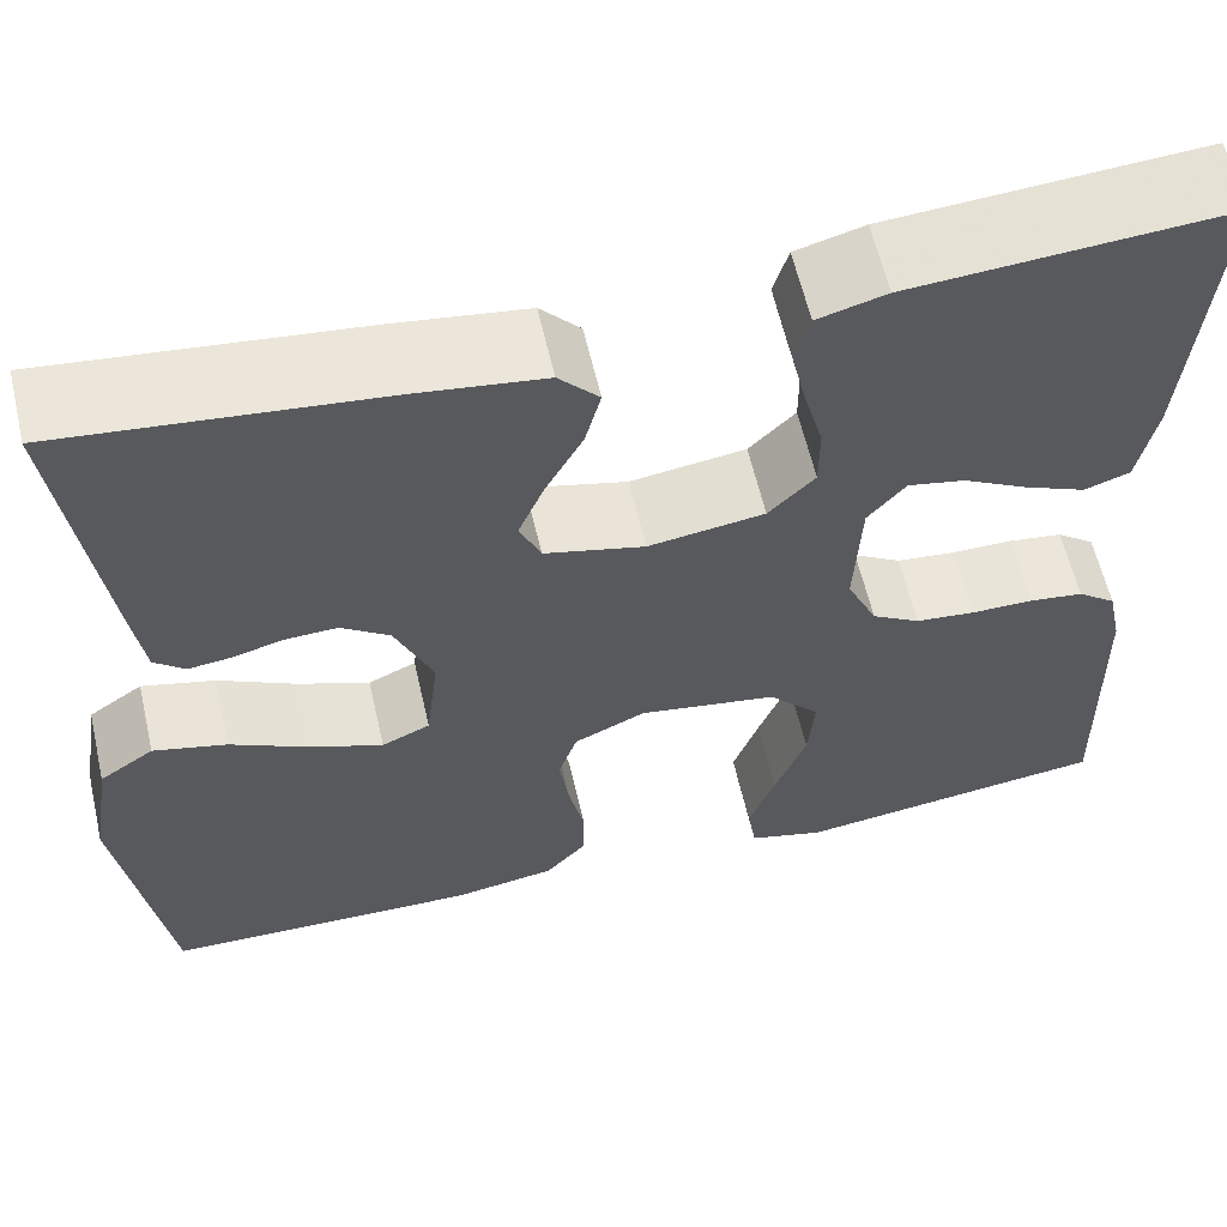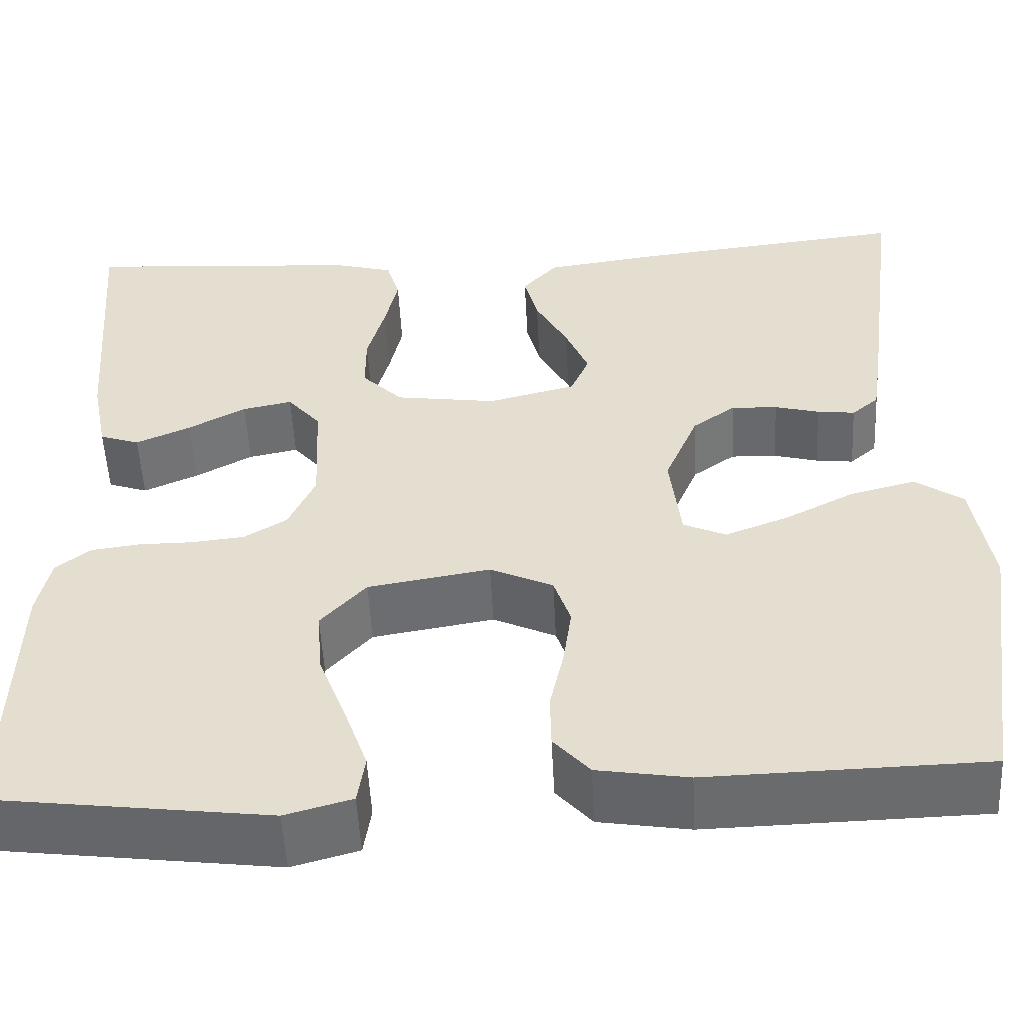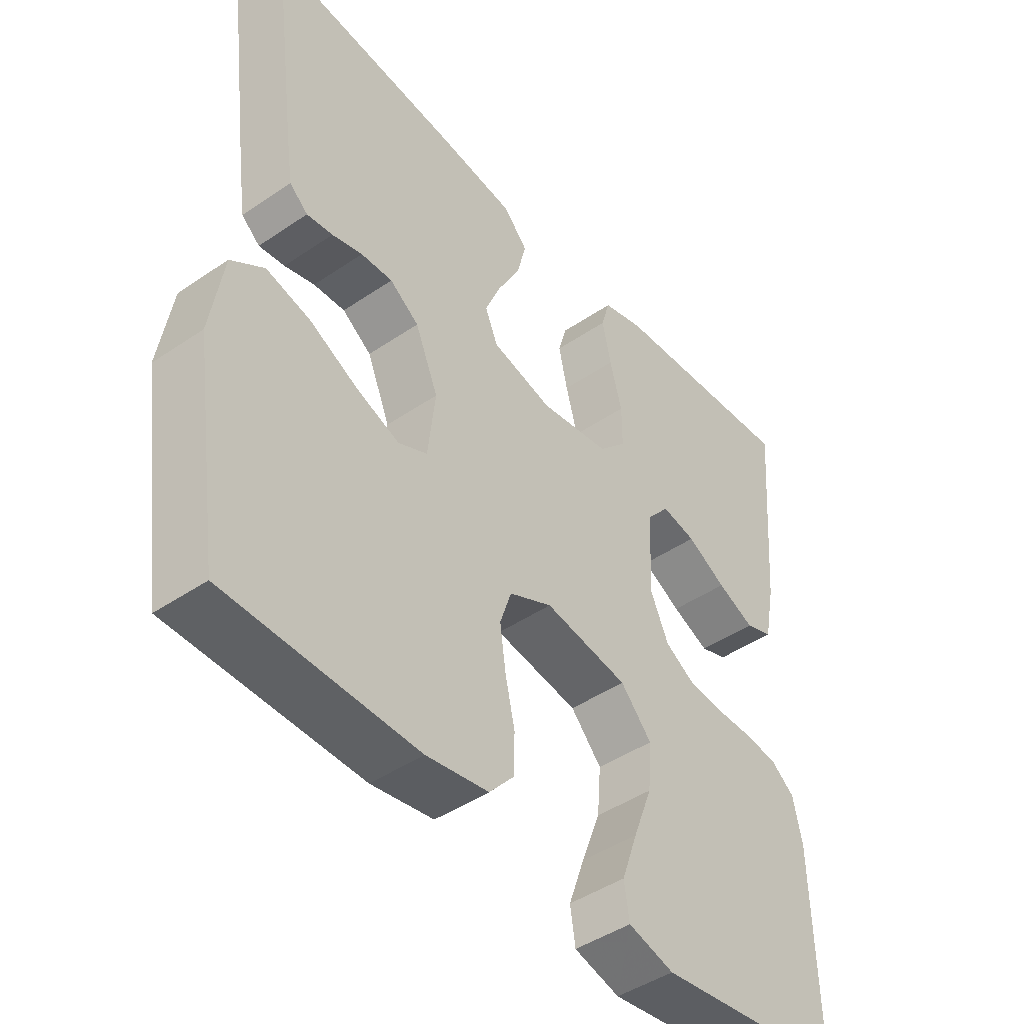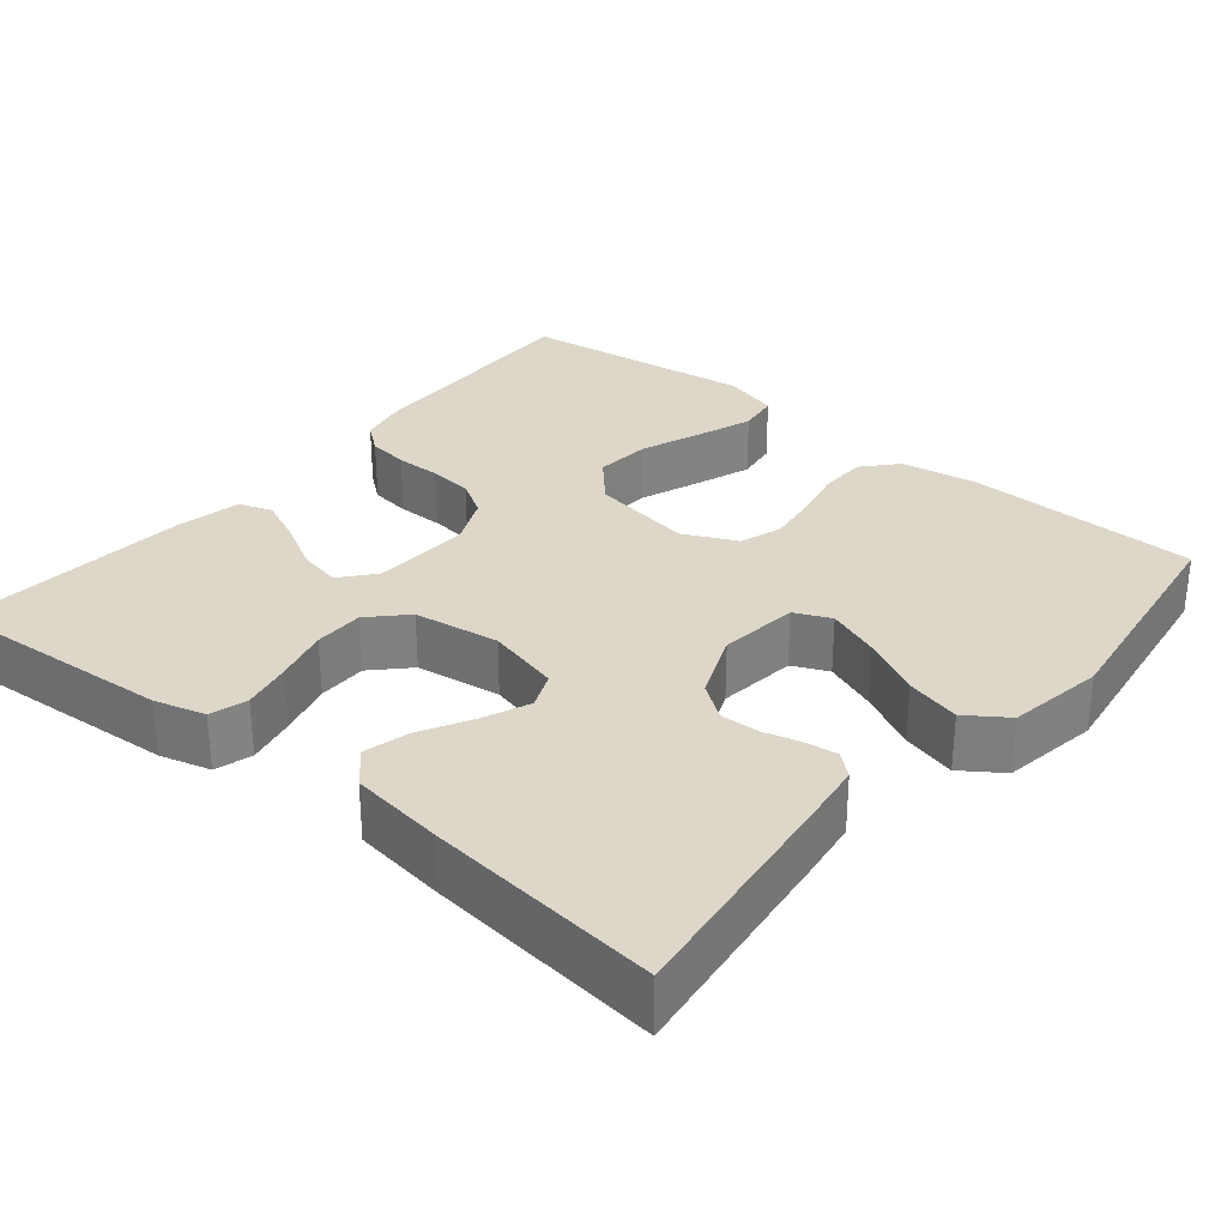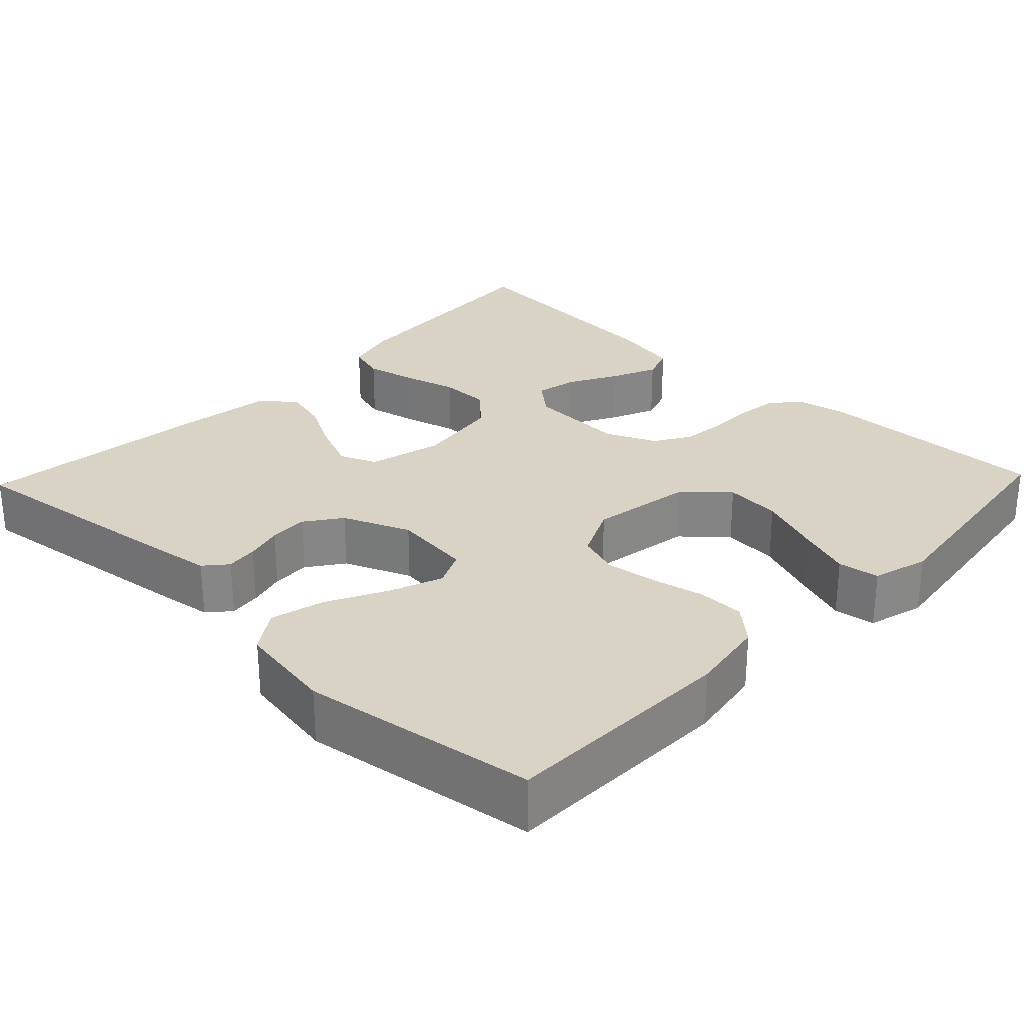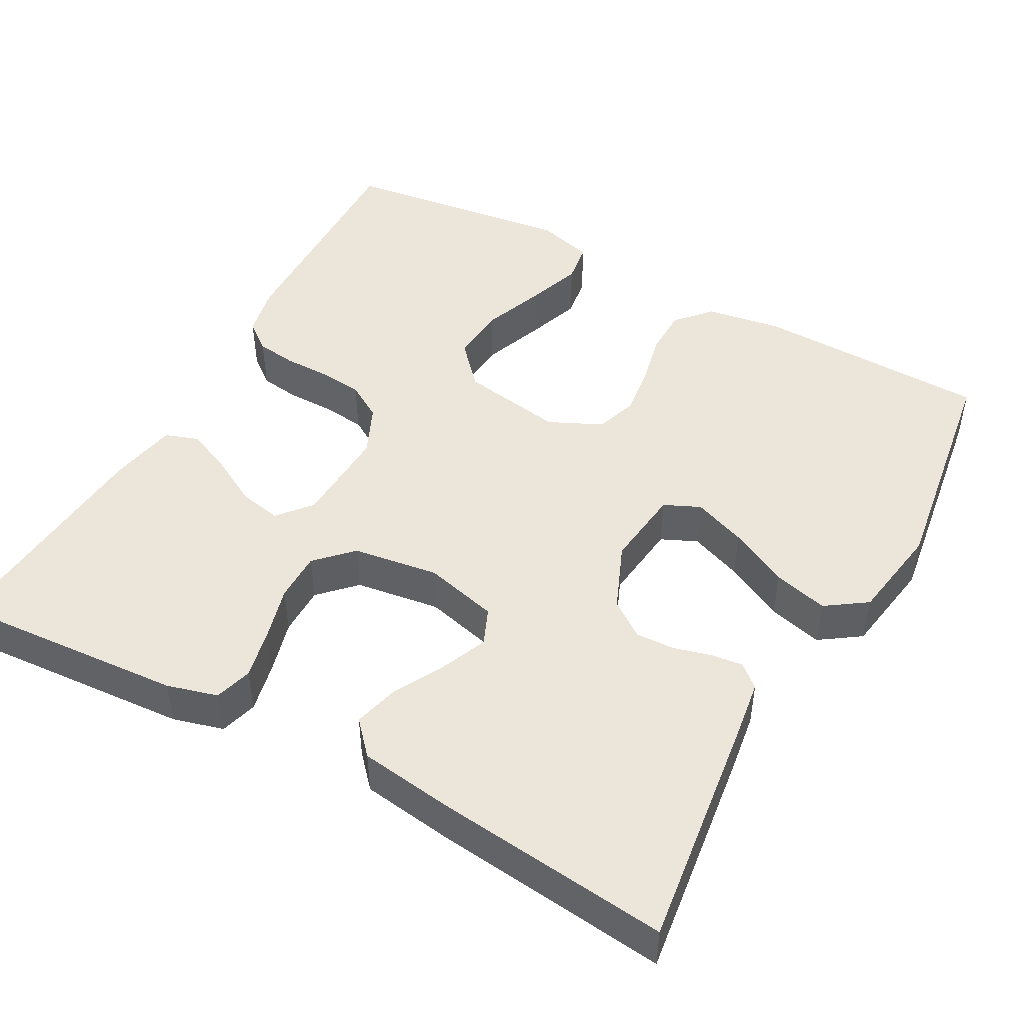
<metadata>
{"format":"obj","ext":"obj","renderer":"f3d","projection":"perspective","resolution":1024,"background":"white","views":[{"elev":60.6,"azim":167.0,"up":"+Z"},{"elev":-53.1,"azim":2.9,"up":"+Z"},{"elev":-44.9,"azim":128.4,"up":"+Z"},{"elev":30.3,"azim":39.6,"up":"+Y"},{"elev":28.3,"azim":133.7,"up":"+Y"},{"elev":47.3,"azim":28.8,"up":"+Y"}]}
</metadata>
<code>
v -0.5 0.07 0.5
v -0.2 0.07 0.479
v -0.135 0.07 0.461
v -0.121 0.07 0.413
v -0.135 0.07 0.349
v -0.154 0.07 0.279
v -0.154 0.07 0.215
v -0.11 0.07 0.17
v 0 0.07 0.154
v 0.095 0.07 0.178
v 0.115 0.07 0.225
v 0.09 0.07 0.285
v 0.055 0.07 0.35
v 0.04 0.07 0.408
v 0.078 0.07 0.45
v 0.2 0.07 0.467
v 0.5 0.07 0.5
v 0.461 0.07 0.2
v 0.45 0.07 0.124
v 0.421 0.07 0.099
v 0.38 0.07 0.104
v 0.332 0.07 0.117
v 0.282 0.07 0.119
v 0.236 0.07 0.086
v 0.2 0.07 0
v 0.212 0.07 -0.102
v 0.258 0.07 -0.123
v 0.326 0.07 -0.097
v 0.402 0.07 -0.058
v 0.472 0.07 -0.04
v 0.524 0.07 -0.076
v 0.544 0.07 -0.2
v 0.5 0.07 -0.5
v 0.2 0.07 -0.507
v 0.102 0.07 -0.491
v 0.063 0.07 -0.447
v 0.062 0.07 -0.387
v 0.077 0.07 -0.319
v 0.086 0.07 -0.254
v 0.068 0.07 -0.2
v 0 0.07 -0.168
v -0.132 0.07 -0.19
v -0.181 0.07 -0.244
v -0.175 0.07 -0.316
v -0.145 0.07 -0.395
v -0.12 0.07 -0.466
v -0.128 0.07 -0.519
v -0.2 0.07 -0.539
v -0.5 0.07 -0.5
v -0.493 0.07 -0.2
v -0.479 0.07 -0.134
v -0.442 0.07 -0.105
v -0.39 0.07 -0.098
v -0.331 0.07 -0.098
v -0.274 0.07 -0.092
v -0.228 0.07 -0.064
v -0.199 0.07 0
v -0.205 0.07 0.127
v -0.241 0.07 0.17
v -0.295 0.07 0.159
v -0.357 0.07 0.125
v -0.416 0.07 0.099
v -0.459 0.07 0.114
v -0.476 0.07 0.2
v -0.5 0 0.5
v -0.2 0 0.479
v -0.135 0 0.461
v -0.121 0 0.413
v -0.135 0 0.349
v -0.154 0 0.279
v -0.154 0 0.215
v -0.11 0 0.17
v 0 0 0.154
v 0.095 0 0.178
v 0.115 0 0.225
v 0.09 0 0.285
v 0.055 0 0.35
v 0.04 0 0.408
v 0.078 0 0.45
v 0.2 0 0.467
v 0.5 0 0.5
v 0.461 0 0.2
v 0.45 0 0.124
v 0.421 0 0.099
v 0.38 0 0.104
v 0.332 0 0.117
v 0.282 0 0.119
v 0.236 0 0.086
v 0.2 0 0
v 0.212 0 -0.102
v 0.258 0 -0.123
v 0.326 0 -0.097
v 0.402 0 -0.058
v 0.472 0 -0.04
v 0.524 0 -0.076
v 0.544 0 -0.2
v 0.5 0 -0.5
v 0.2 0 -0.507
v 0.102 0 -0.491
v 0.063 0 -0.447
v 0.062 0 -0.387
v 0.077 0 -0.319
v 0.086 0 -0.254
v 0.068 0 -0.2
v 0 0 -0.168
v -0.132 0 -0.19
v -0.181 0 -0.244
v -0.175 0 -0.316
v -0.145 0 -0.395
v -0.12 0 -0.466
v -0.128 0 -0.519
v -0.2 0 -0.539
v -0.5 0 -0.5
v -0.493 0 -0.2
v -0.479 0 -0.134
v -0.442 0 -0.105
v -0.39 0 -0.098
v -0.331 0 -0.098
v -0.274 0 -0.092
v -0.228 0 -0.064
v -0.199 0 0
v -0.205 0 0.127
v -0.241 0 0.17
v -0.295 0 0.159
v -0.357 0 0.125
v -0.416 0 0.099
v -0.459 0 0.114
v -0.476 0 0.2
f 60 61 62 63
f 60 63 64 1
f 51 52 53 54
f 51 54 55
f 50 51 55
f 49 50 55
f 48 49 55 56
f 44 45 46 47
f 44 47 48
f 43 44 48 56
f 35 36 37 38
f 35 38 39
f 34 35 39
f 33 34 39 40
f 31 32 33 40
f 28 29 30 31
f 27 28 31 40
f 19 20 21 22
f 19 22 23
f 18 19 23
f 17 18 23
f 16 17 23 24
f 12 13 14 15
f 11 12 15 16
f 3 4 5 6
f 1 2 3 6
f 59 60 1 6
f 58 59 6 7
f 57 58 7 8
f 42 43 56 57
f 41 42 57 8
f 26 27 40 41
f 25 26 41 8
f 11 16 24 25
f 10 11 25
f 9 10 25
f 8 9 25
f 127 126 125 124
f 65 128 127 124
f 118 117 116 115
f 119 118 115
f 119 115 114
f 119 114 113
f 120 119 113 112
f 111 110 109 108
f 112 111 108
f 120 112 108 107
f 102 101 100 99
f 103 102 99
f 103 99 98
f 104 103 98 97
f 104 97 96 95
f 95 94 93 92
f 104 95 92 91
f 86 85 84 83
f 87 86 83
f 87 83 82
f 87 82 81
f 88 87 81 80
f 79 78 77 76
f 80 79 76 75
f 70 69 68 67
f 70 67 66 65
f 70 65 124 123
f 71 70 123 122
f 72 71 122 121
f 121 120 107 106
f 72 121 106 105
f 105 104 91 90
f 72 105 90 89
f 89 88 80 75
f 89 75 74
f 89 74 73
f 89 73 72
f 1 65 66 2
f 2 66 67 3
f 3 67 68 4
f 4 68 69 5
f 5 69 70 6
f 6 70 71 7
f 7 71 72 8
f 8 72 73 9
f 9 73 74 10
f 10 74 75 11
f 11 75 76 12
f 12 76 77 13
f 13 77 78 14
f 14 78 79 15
f 15 79 80 16
f 16 80 81 17
f 17 81 82 18
f 18 82 83 19
f 19 83 84 20
f 20 84 85 21
f 21 85 86 22
f 22 86 87 23
f 23 87 88 24
f 24 88 89 25
f 25 89 90 26
f 26 90 91 27
f 27 91 92 28
f 28 92 93 29
f 29 93 94 30
f 30 94 95 31
f 31 95 96 32
f 32 96 97 33
f 33 97 98 34
f 34 98 99 35
f 35 99 100 36
f 36 100 101 37
f 37 101 102 38
f 38 102 103 39
f 39 103 104 40
f 40 104 105 41
f 41 105 106 42
f 42 106 107 43
f 43 107 108 44
f 44 108 109 45
f 45 109 110 46
f 46 110 111 47
f 47 111 112 48
f 48 112 113 49
f 49 113 114 50
f 50 114 115 51
f 51 115 116 52
f 52 116 117 53
f 53 117 118 54
f 54 118 119 55
f 55 119 120 56
f 56 120 121 57
f 57 121 122 58
f 58 122 123 59
f 59 123 124 60
f 60 124 125 61
f 61 125 126 62
f 62 126 127 63
f 63 127 128 64
f 64 128 65 1

</code>
